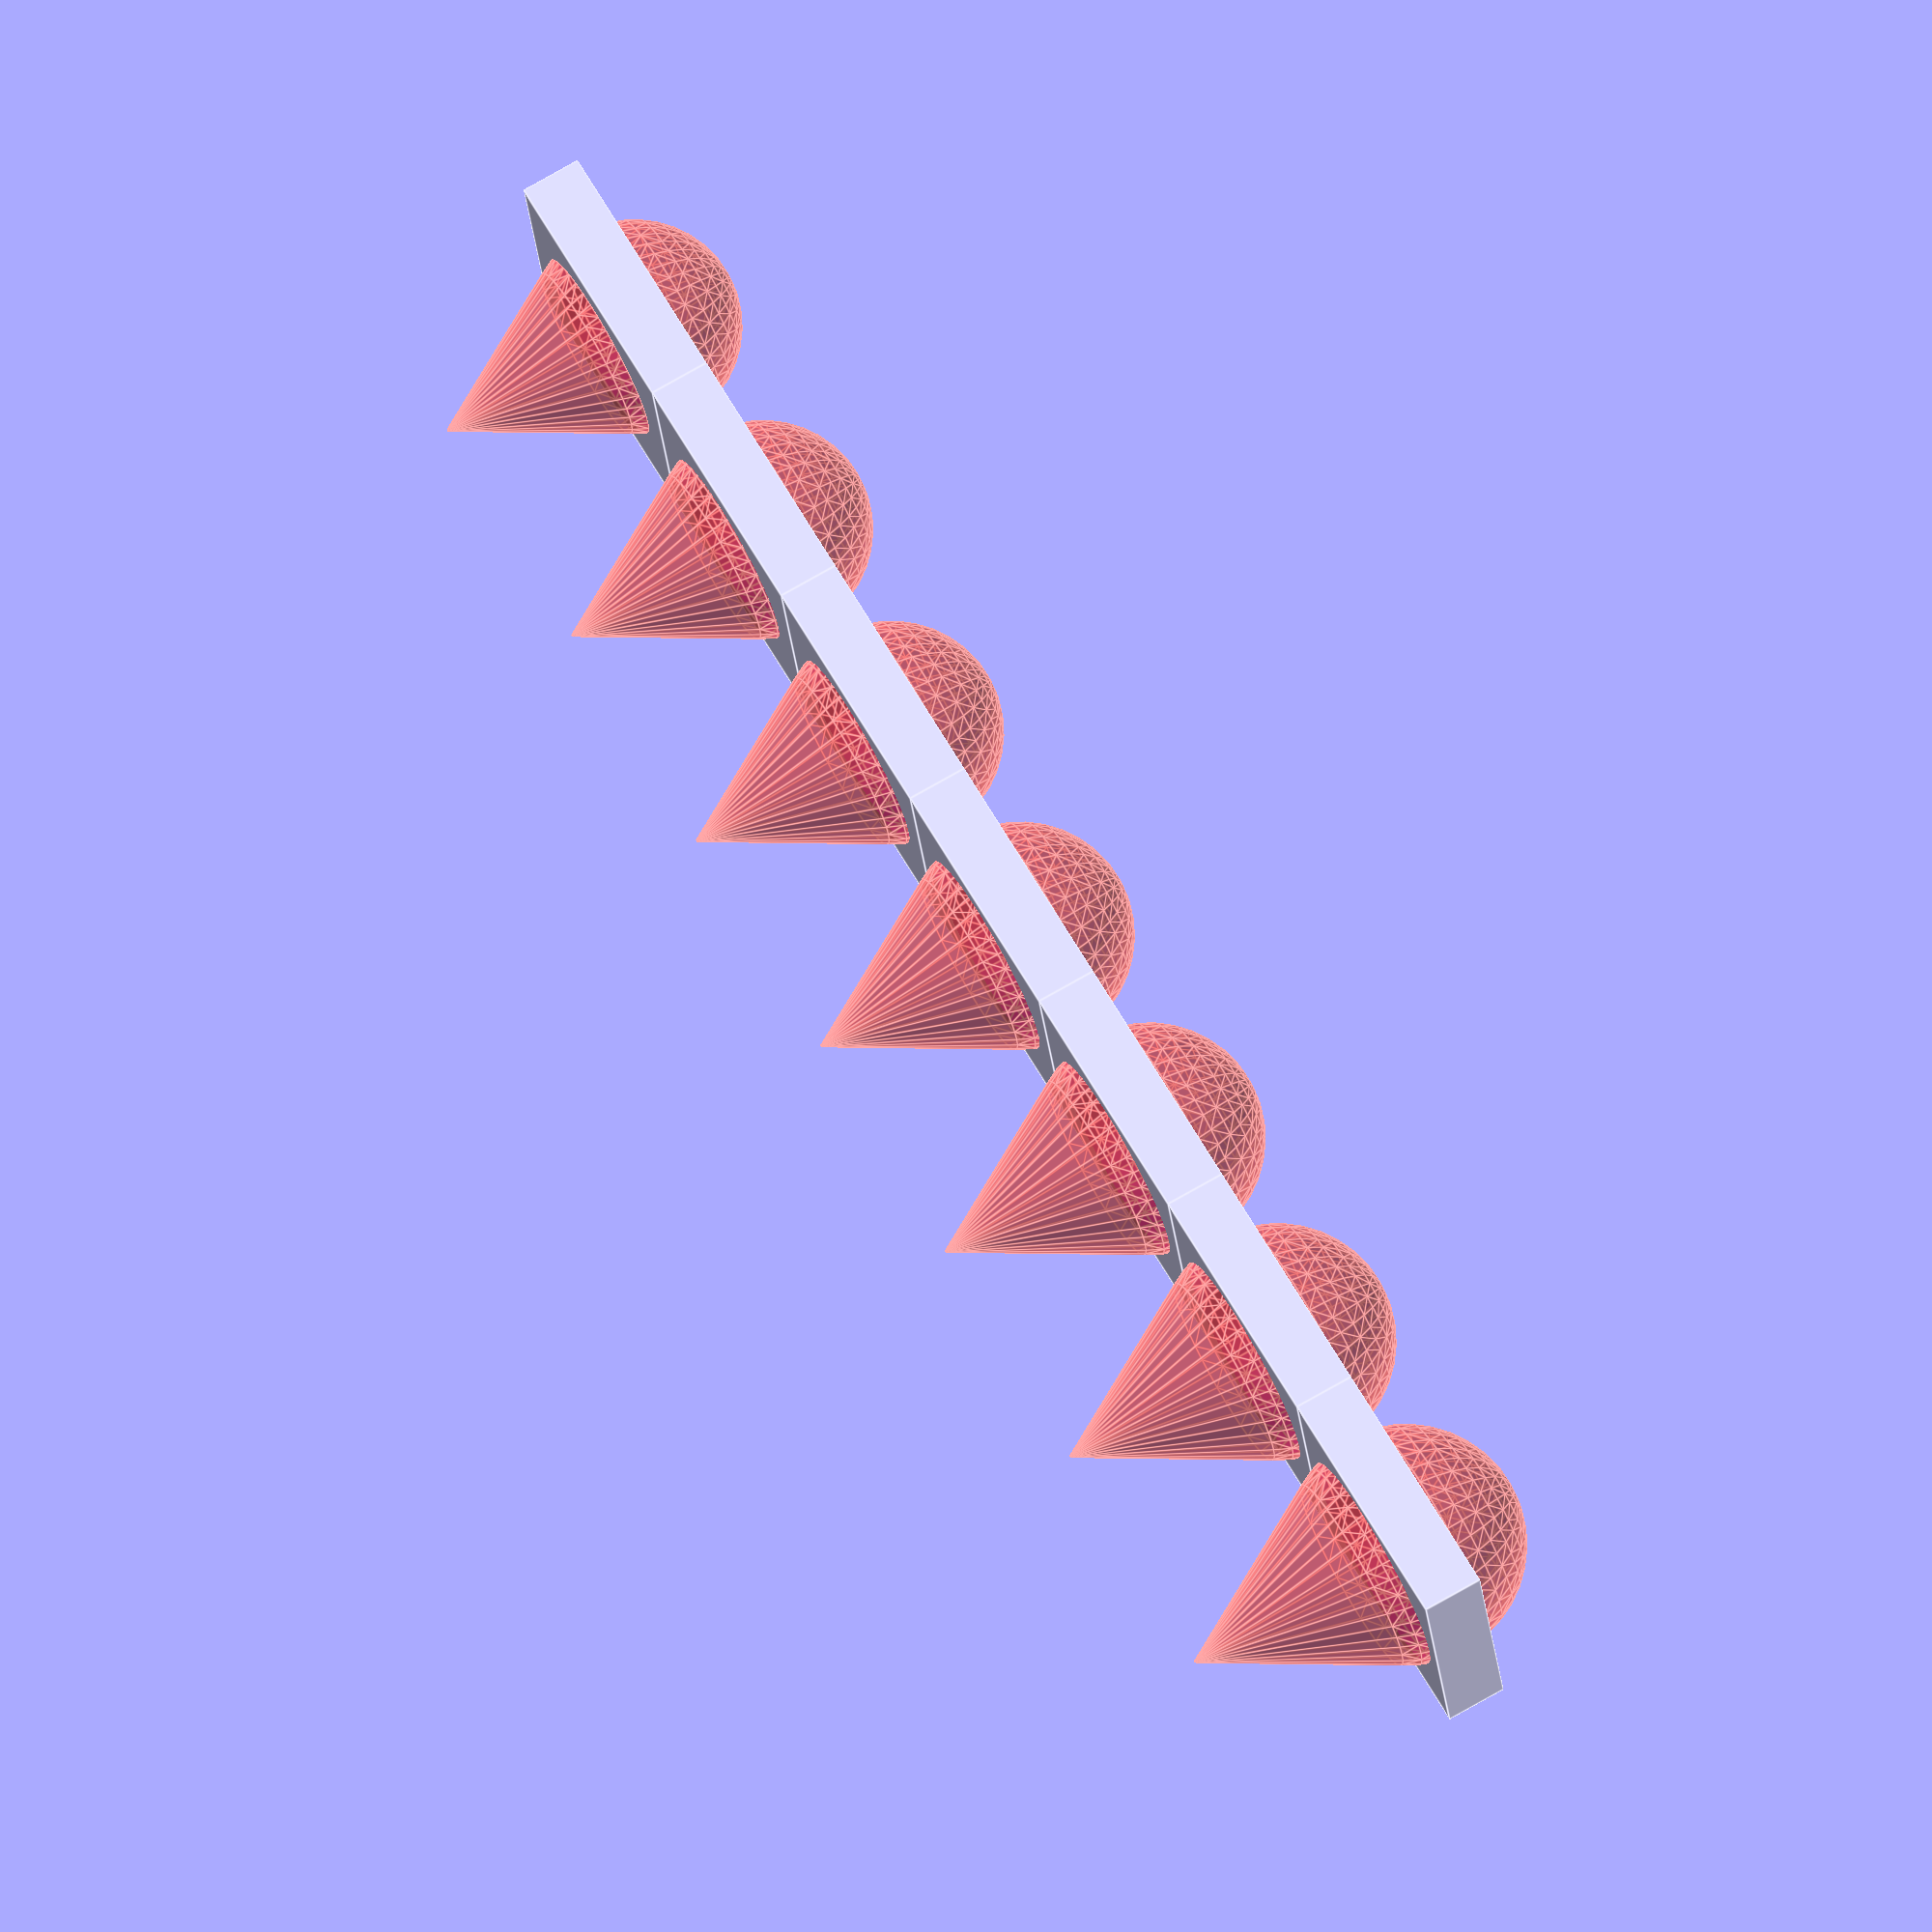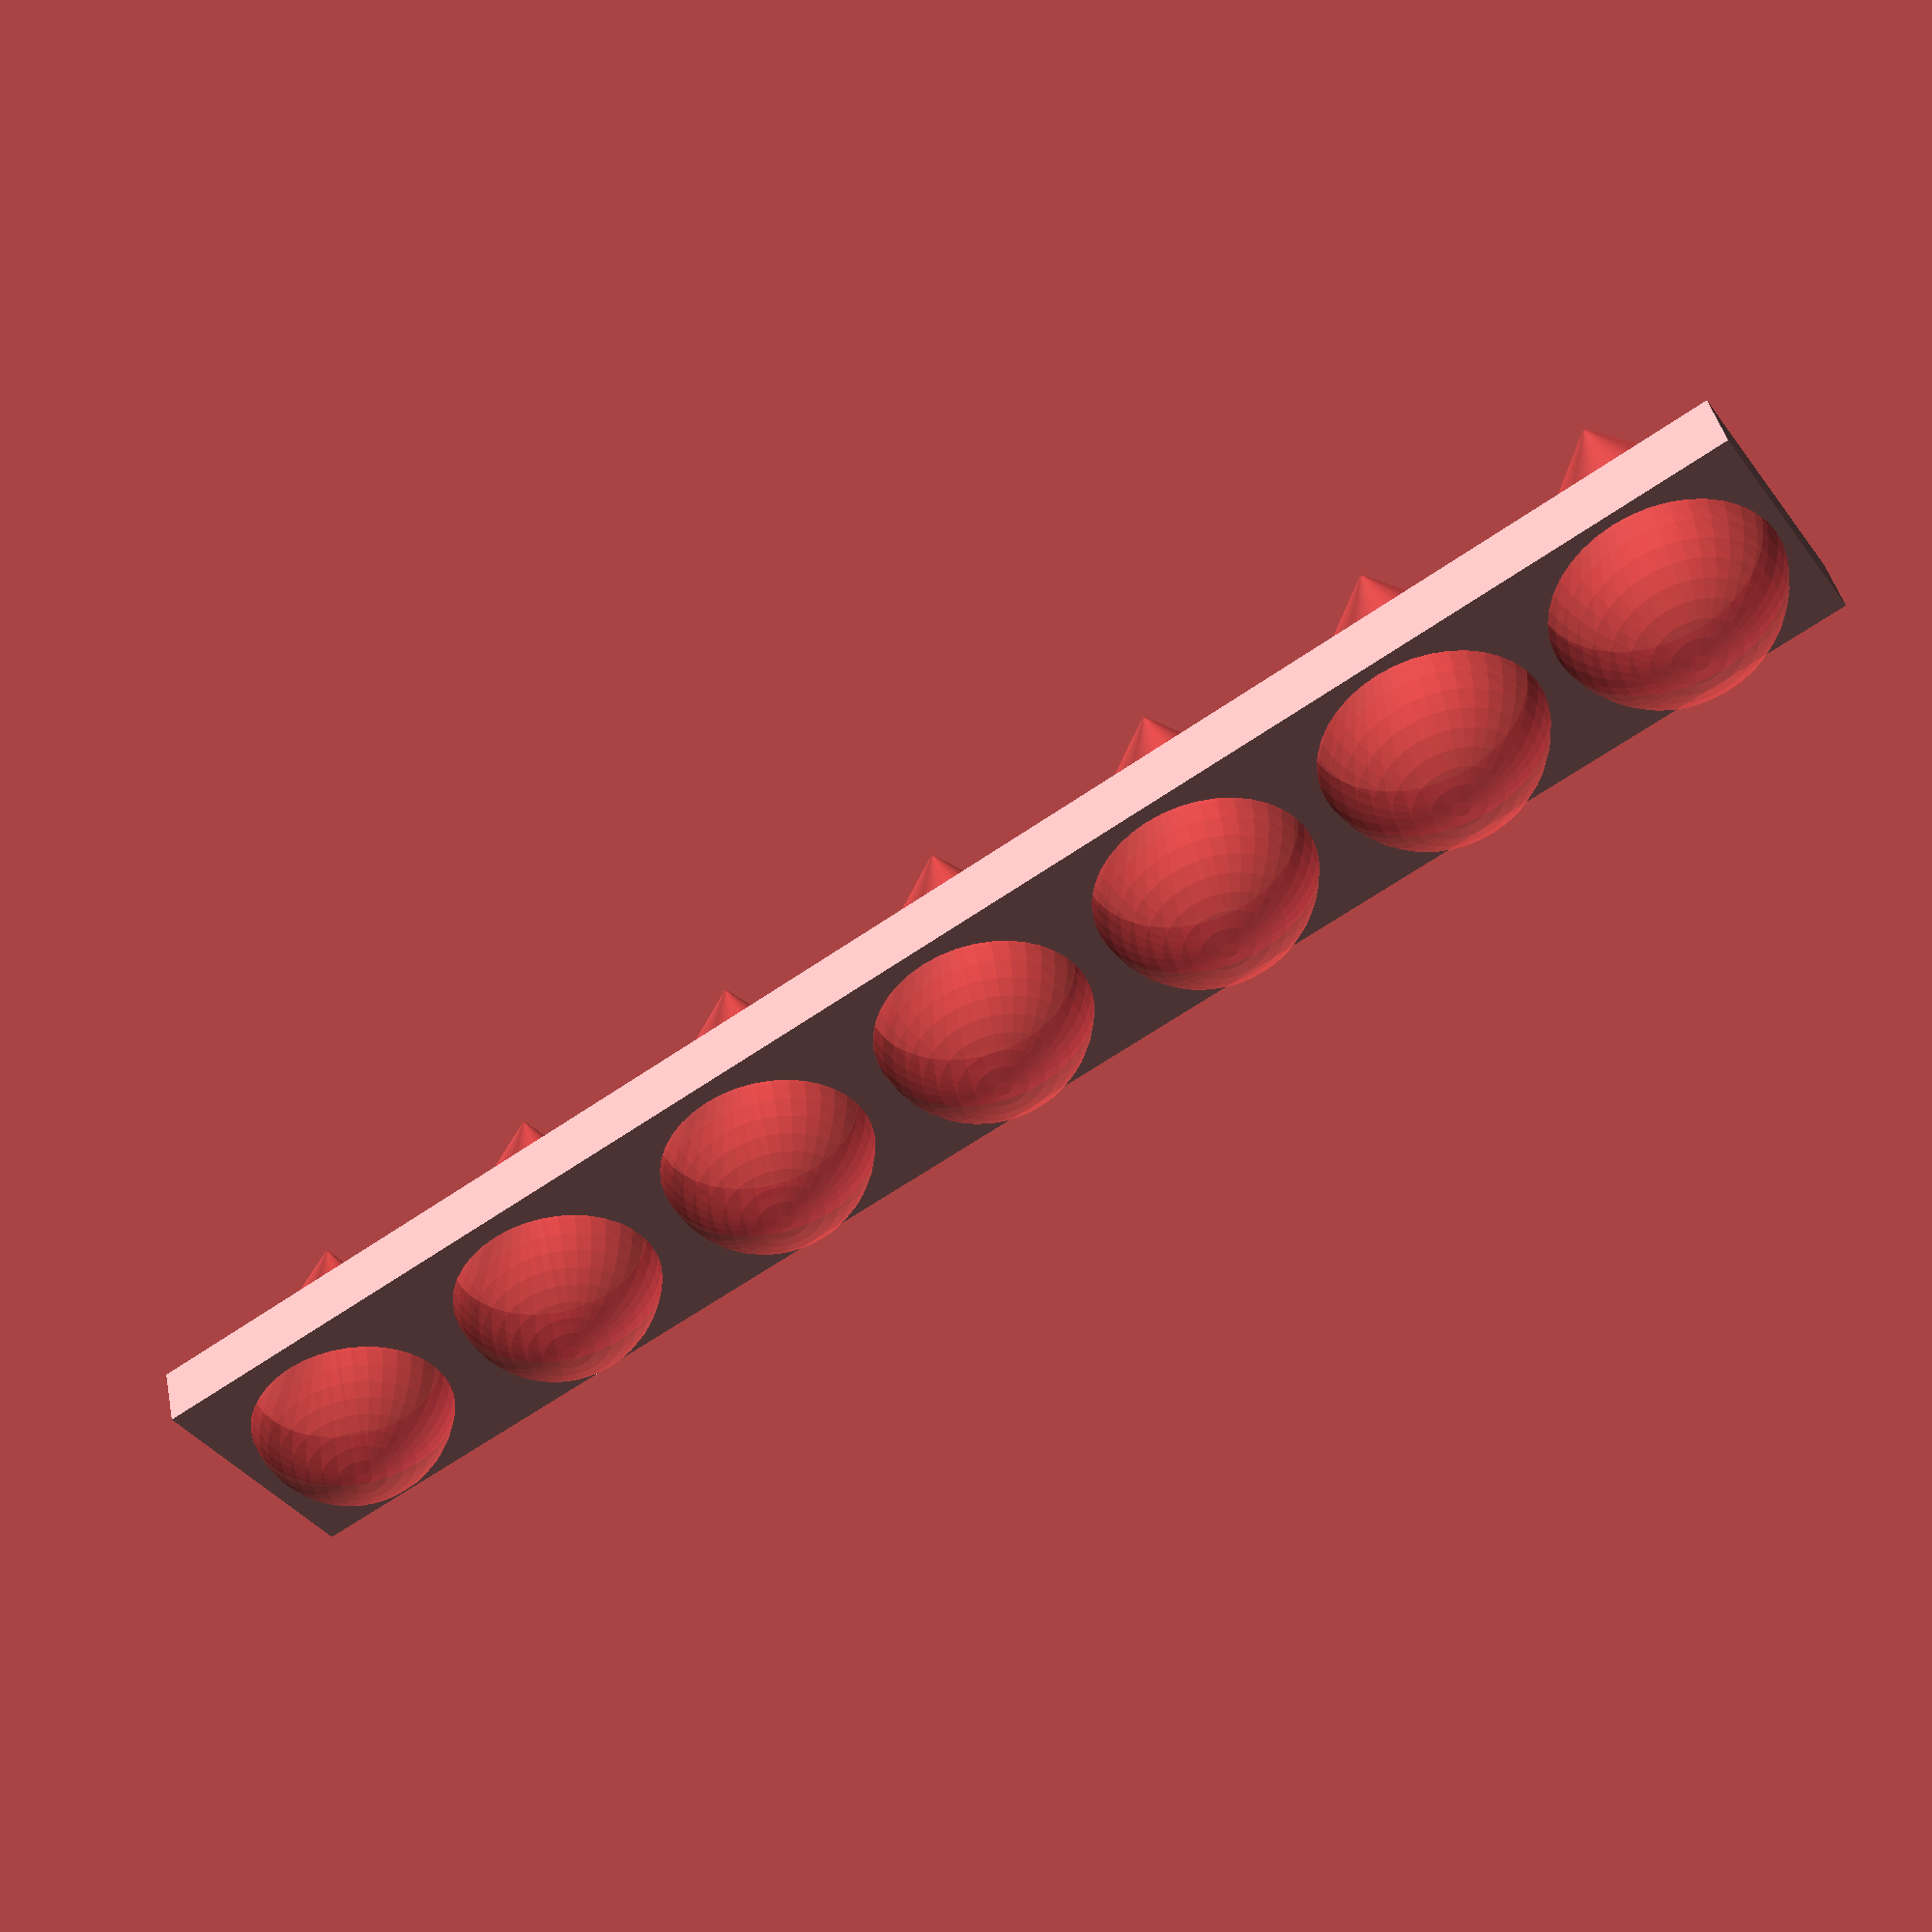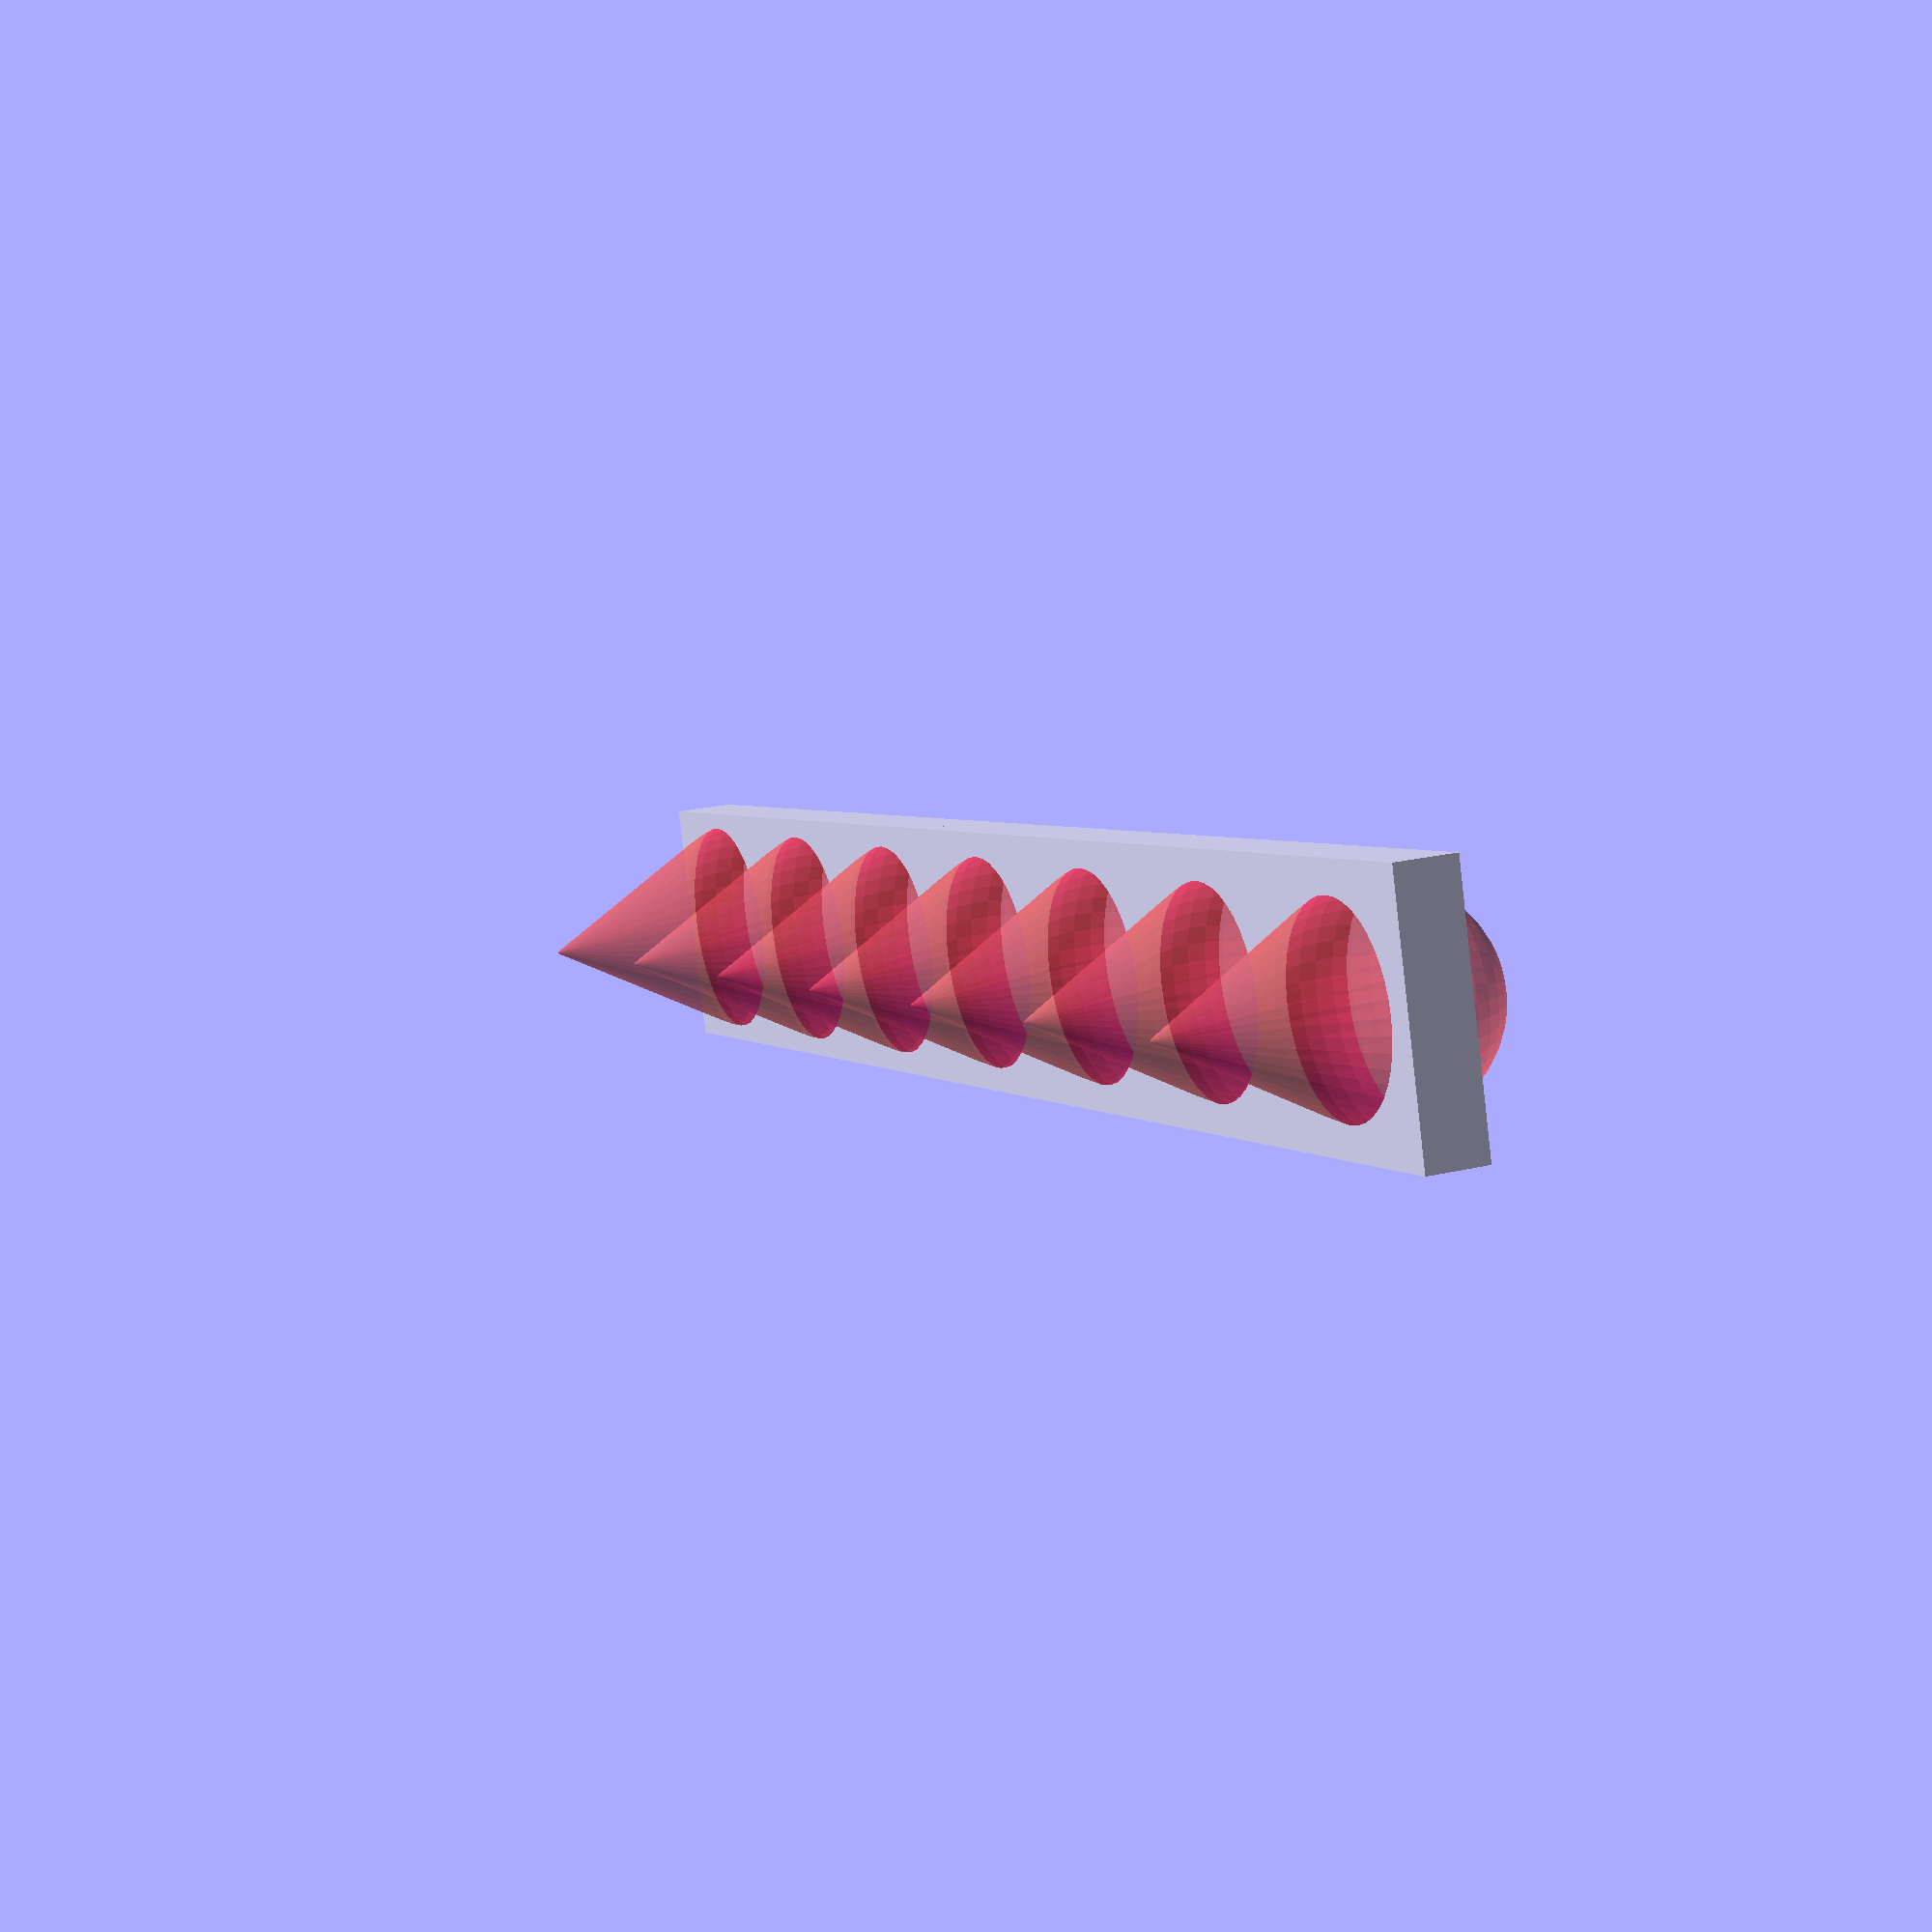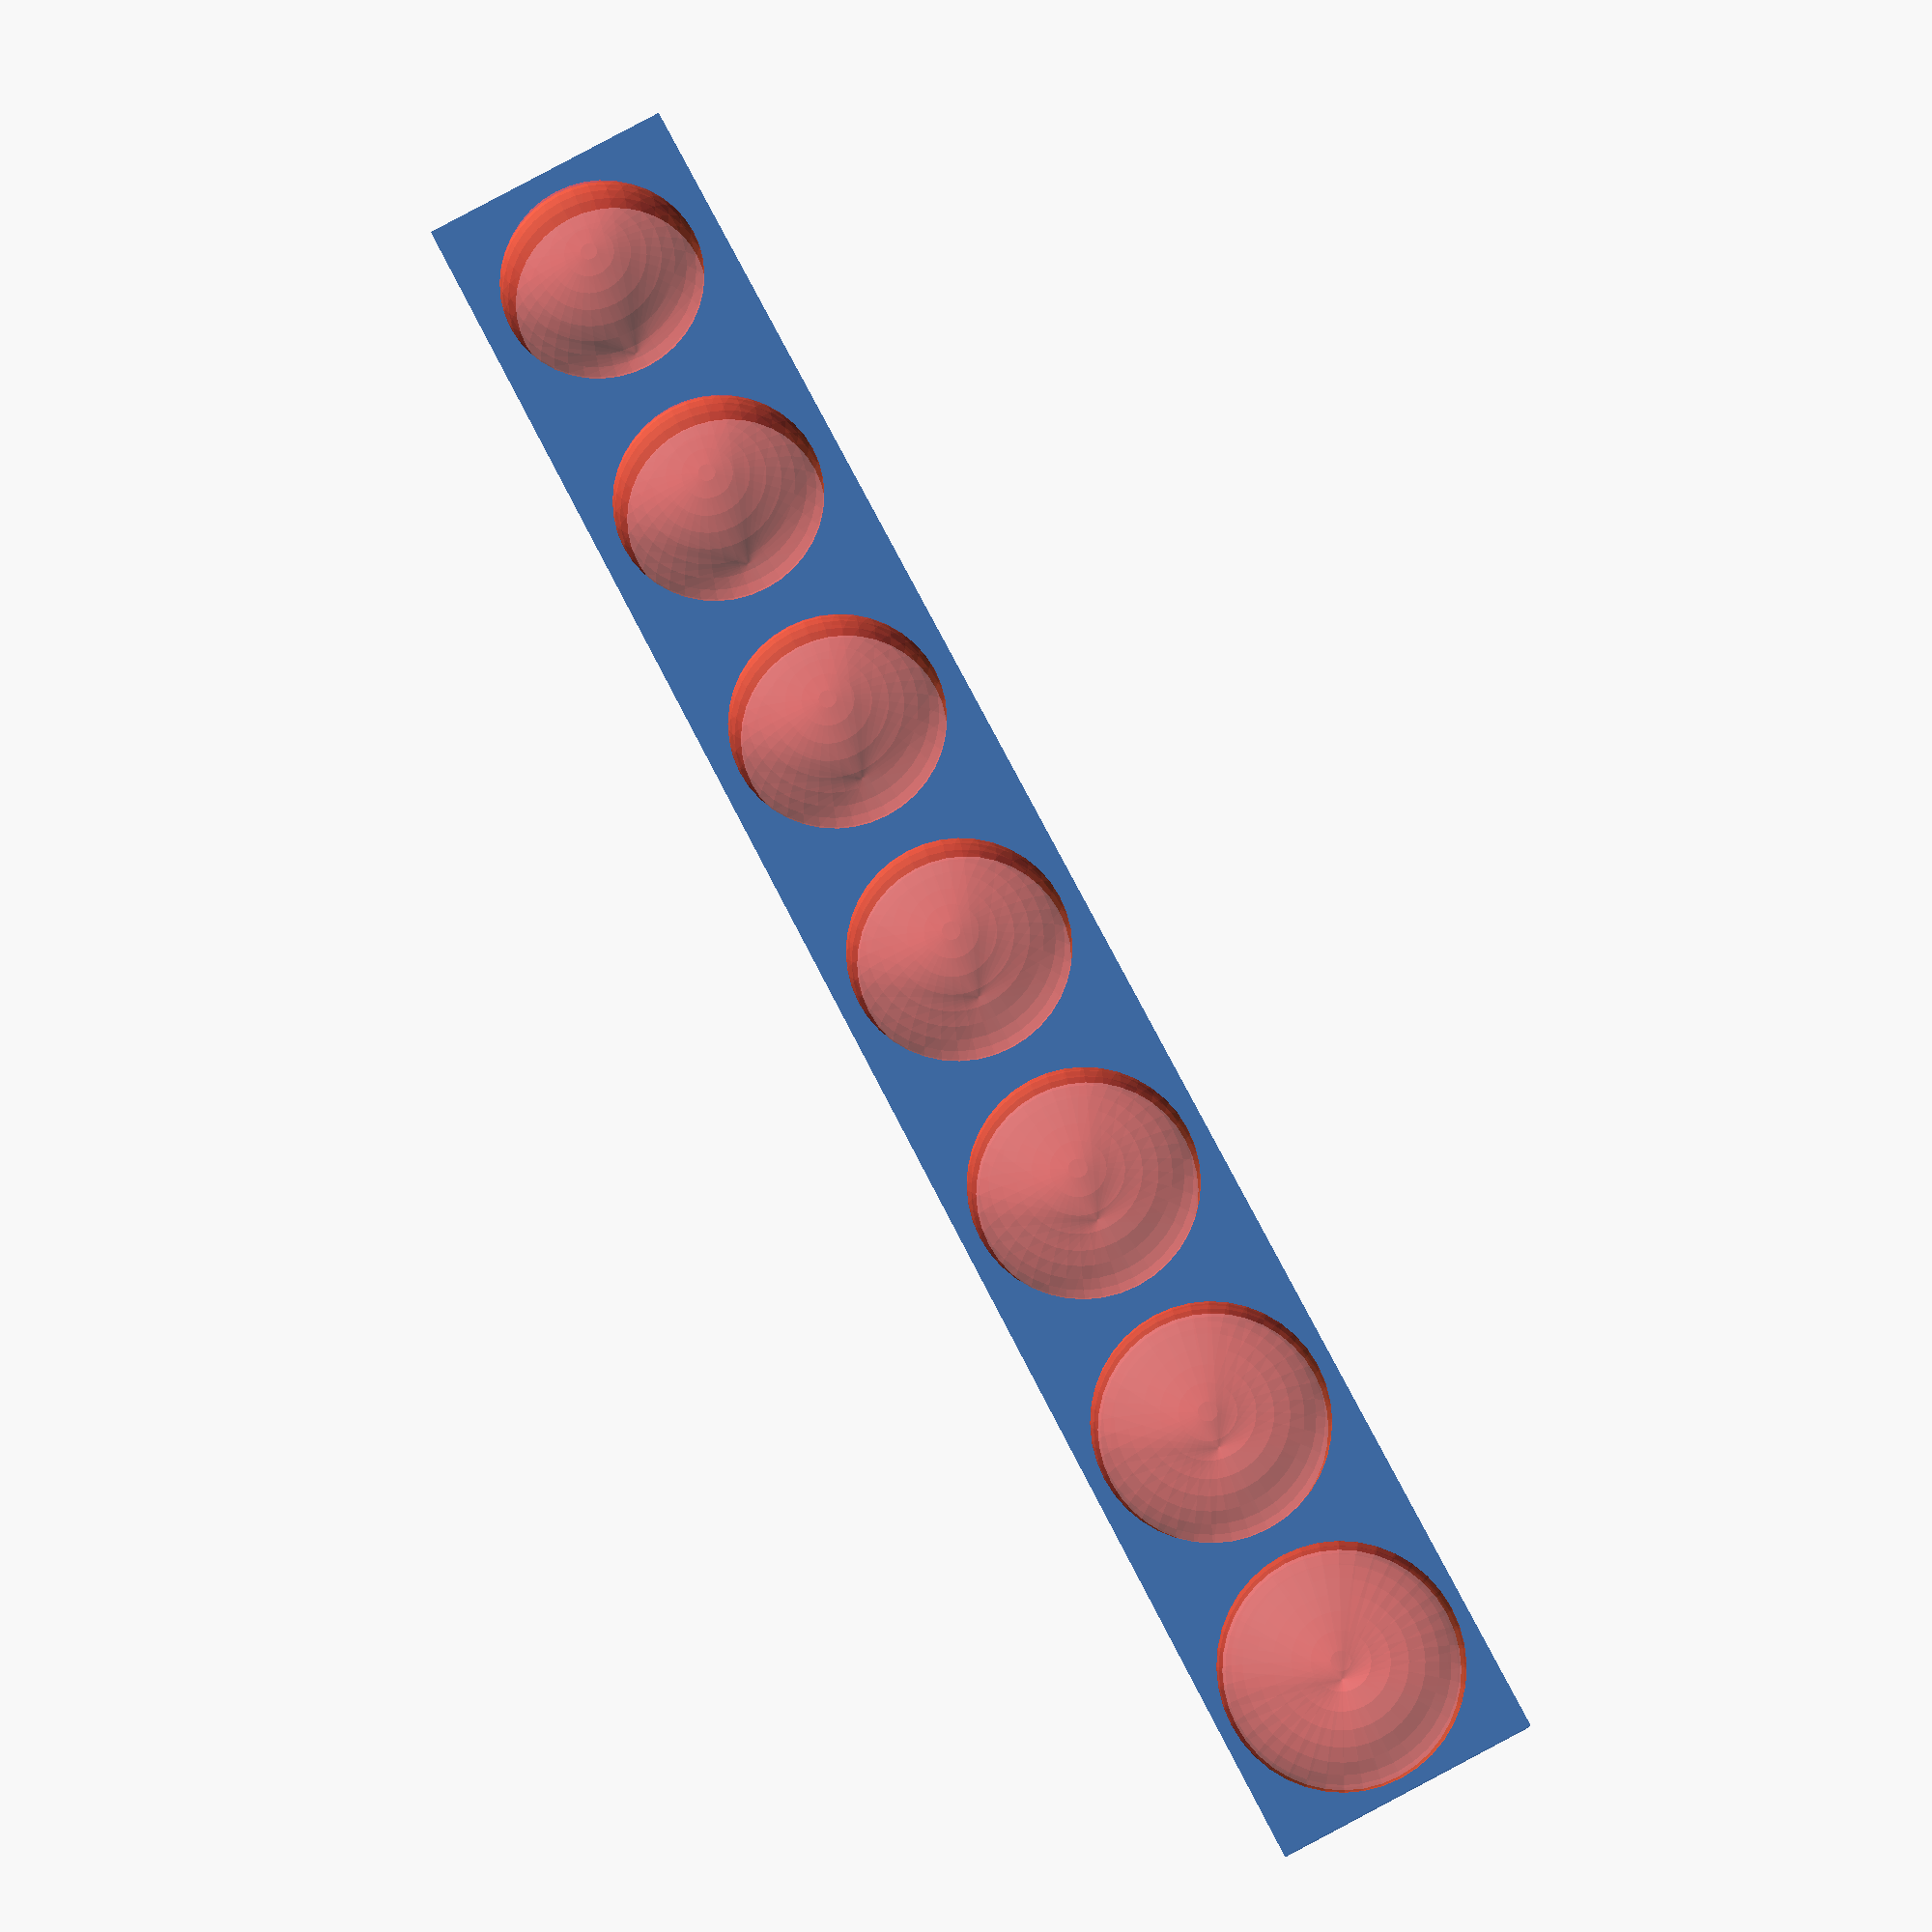
<openscad>
r=11/2;
div=50;

for ( i = [-3 : 3] ) {

translate([i*r*2.3,0,0]){
	difference(r){
		translate([-r*2.3/2,-r*2.3/2,0]) cube([r*2.3,r*2.3,3]);
		#tjoep(r*(1+i/div));
	}
}

}


module tjoep(r){
	translate([0,0,r/5]) hull(){
 		sphere(r=r,$fn=40);
 		translate([0,0,r*2])sphere(r=0.1,$fn=20);
	}
}




</openscad>
<views>
elev=285.8 azim=349.6 roll=60.1 proj=o view=edges
elev=316.5 azim=213.0 roll=168.1 proj=p view=solid
elev=338.5 azim=163.1 roll=67.0 proj=p view=solid
elev=191.1 azim=297.5 roll=355.4 proj=p view=solid
</views>
